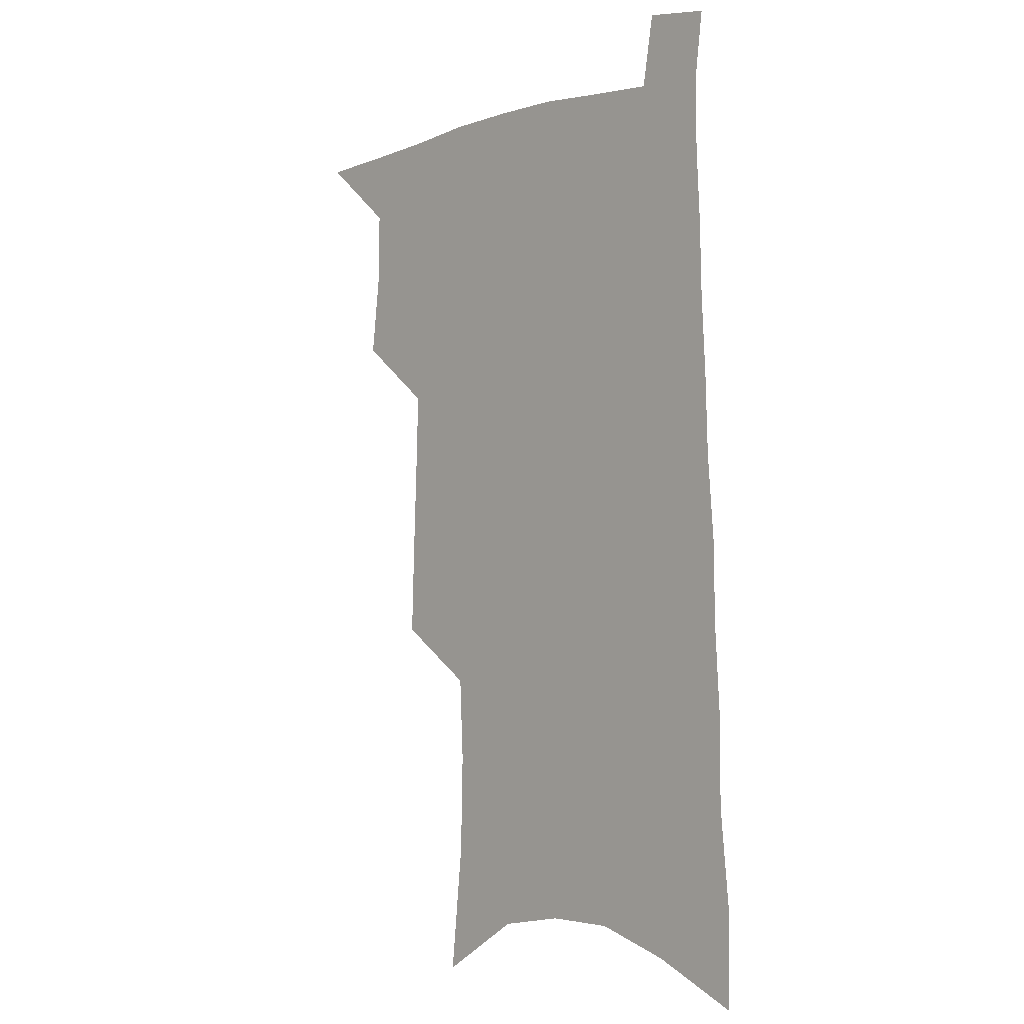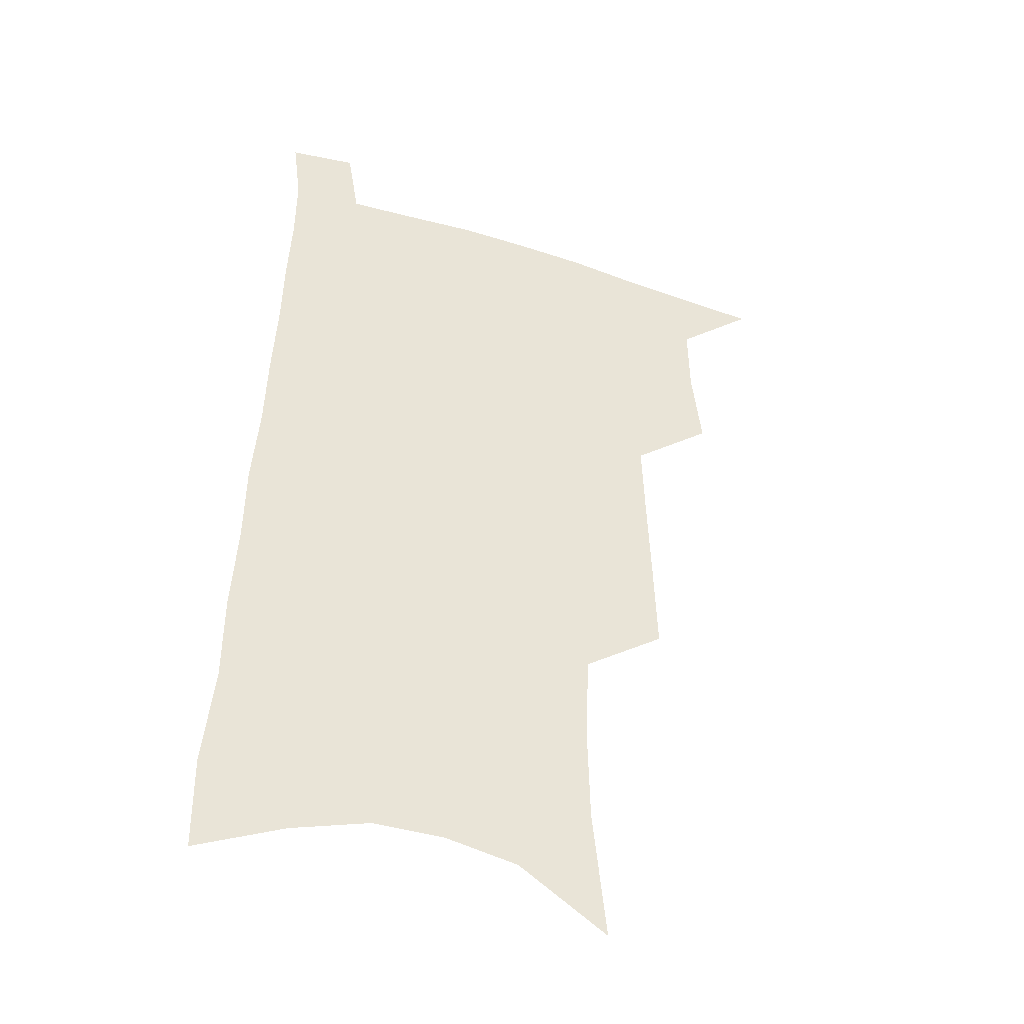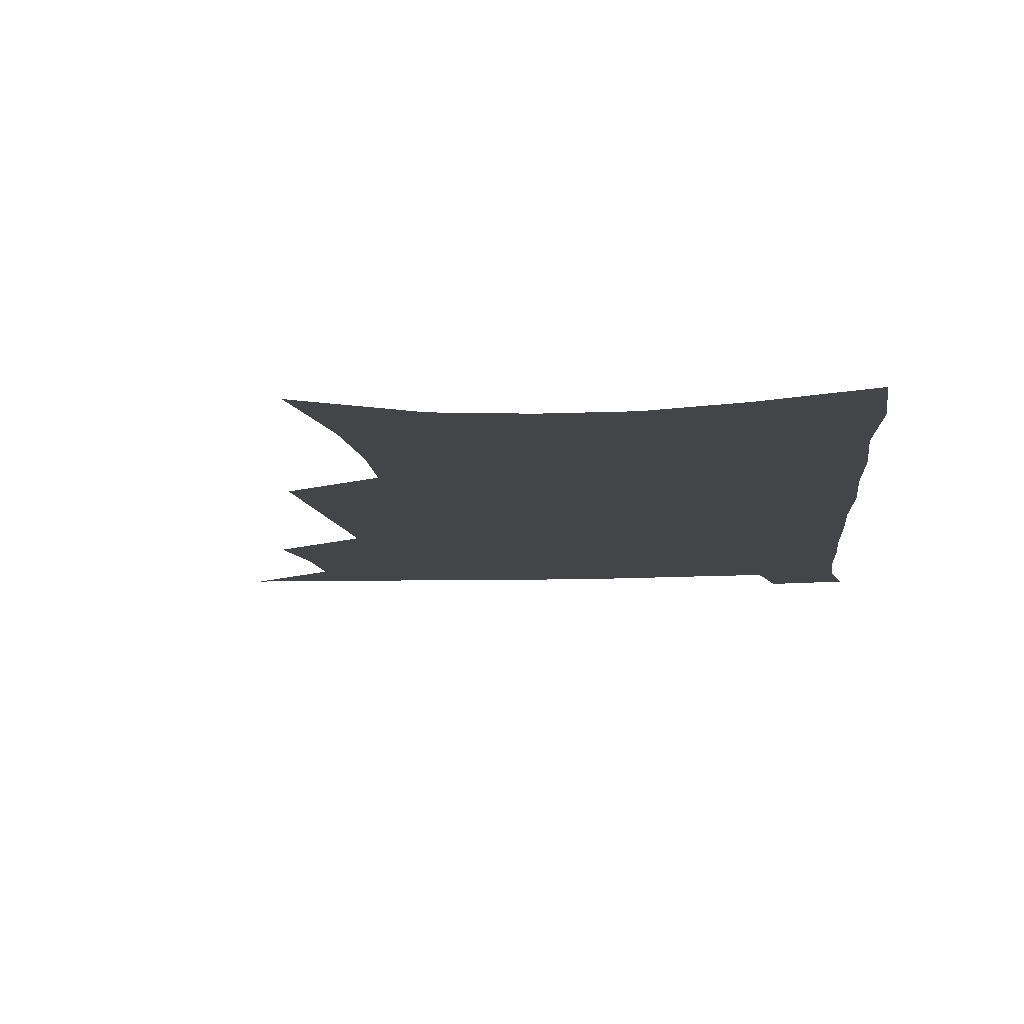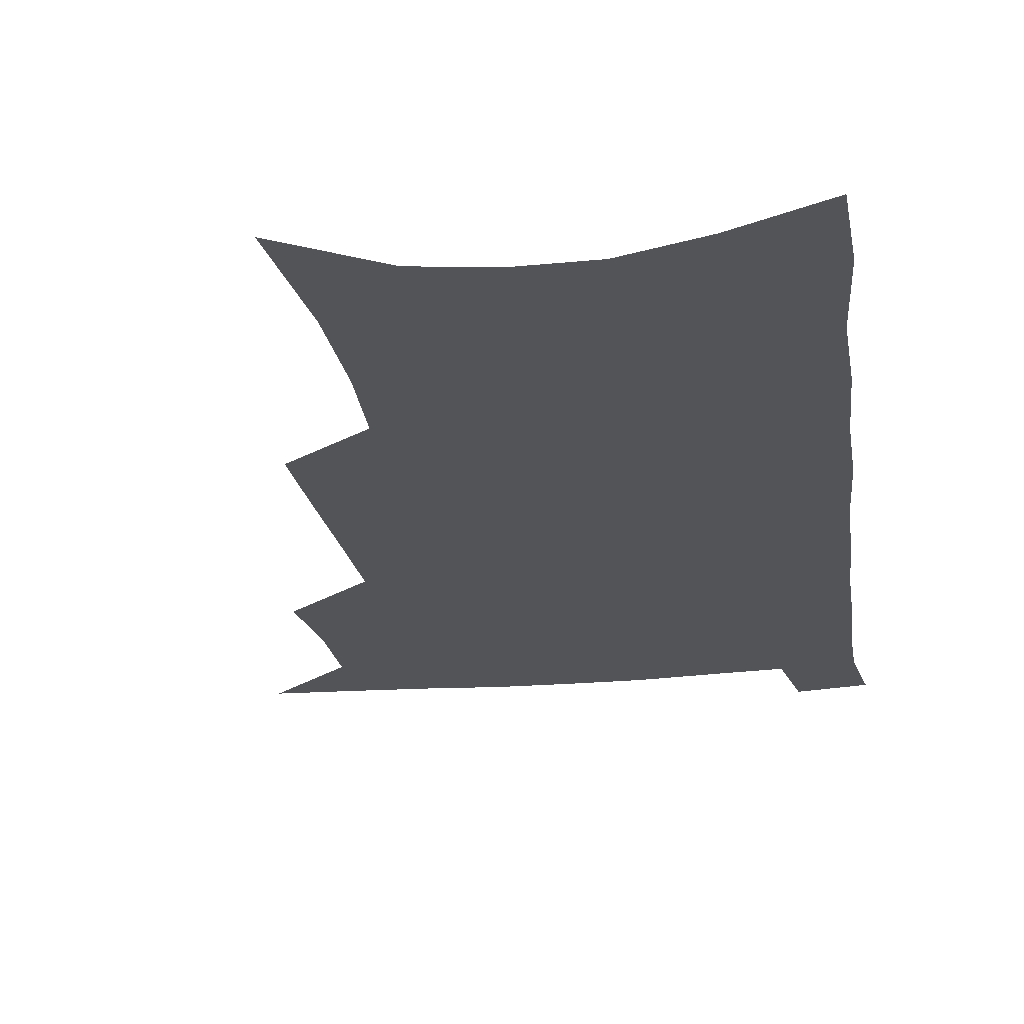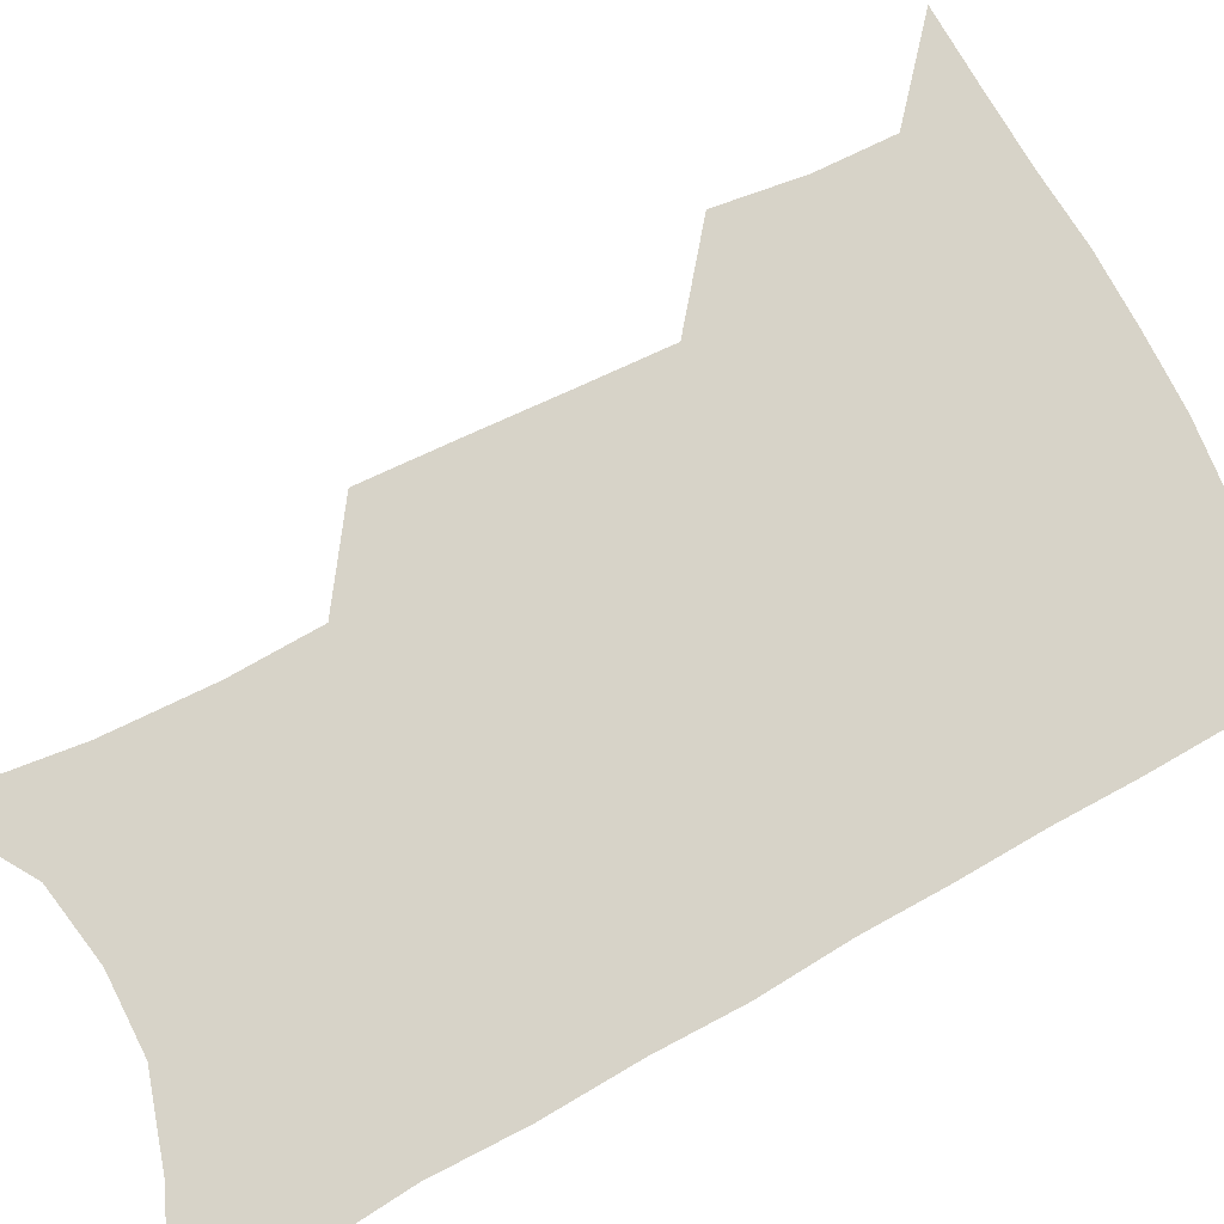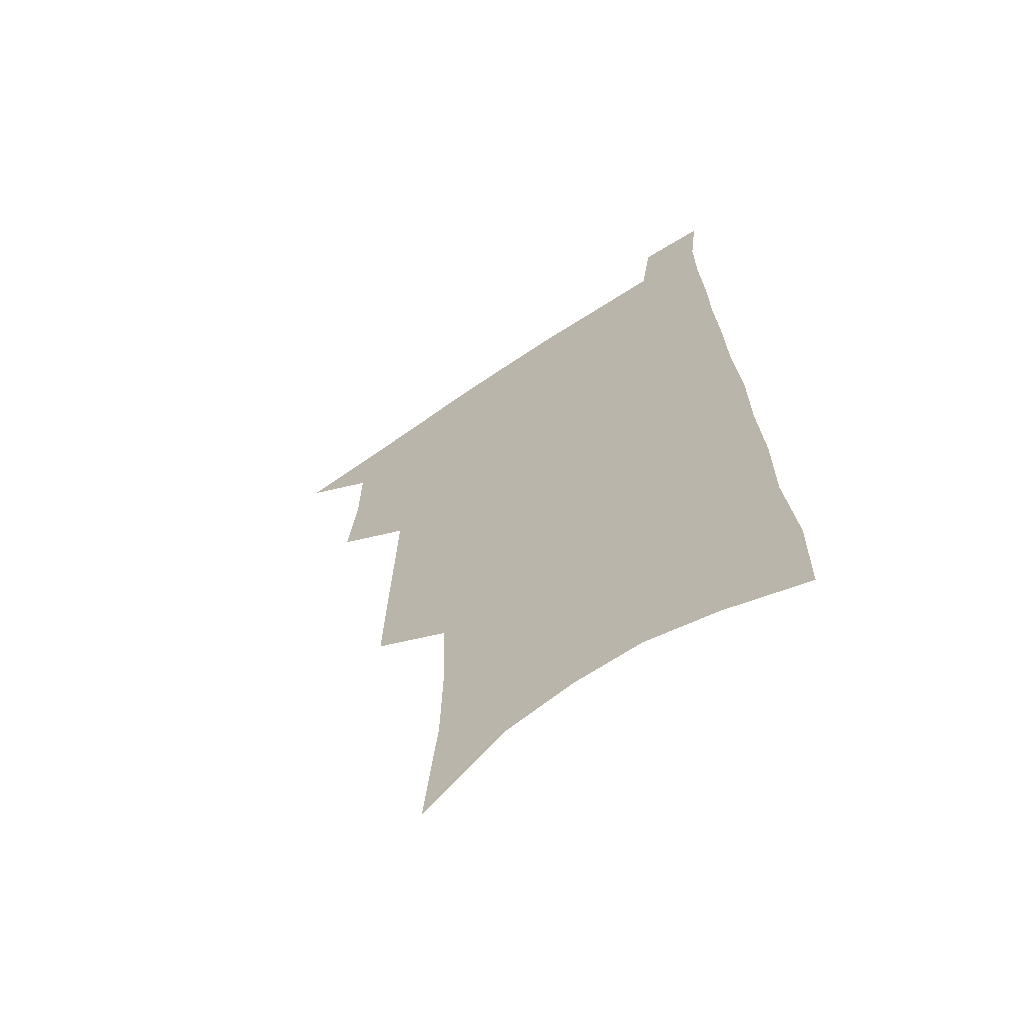
<metadata>
{"format":"obj","ext":"obj","renderer":"f3d","projection":"perspective","resolution":1024,"background":"white","views":[{"elev":-2.9,"azim":47.2,"up":"+Y"},{"elev":-41.5,"azim":159.3,"up":"+Y"},{"elev":-9.0,"azim":6.8,"up":"+Z"},{"elev":-23.3,"azim":9.4,"up":"+Z"},{"elev":77.0,"azim":63.2,"up":"+Z"},{"elev":-64.3,"azim":34.5,"up":"+Y"}]}
</metadata>
<code>
v 488.7 531 0
v 515.3 445.9 0
v 519.1 477.3 0
v 519.6 505.4 0
v 519.1 532.7 0
v 543 320.5 0
v 544.2 355.8 0
v 545.6 389.6 0
v 546.7 421.7 0
v 548.3 452.1 0
v 550.3 481.1 0
v 549.2 507.7 0
v 547.1 534.7 0
v 570.3 177.4 0
v 575.6 227.7 0
v 576.5 266.4 0
v 574.9 298.9 0
v 577.2 337.2 0
v 577.3 369.1 0
v 577.4 399.7 0
v 577.9 429 0
v 578.1 456.7 0
v 578.4 483.4 0
v 577.7 509 0
v 574.4 537.4 0
v 604.9 199.5 0
v 605.3 239.5 0
v 604.5 274.2 0
v 604.3 309.7 0
v 605 345.2 0
v 604.2 374.1 0
v 604.9 405.5 0
v 604.6 432.2 0
v 604.4 458.6 0
v 604.5 484.6 0
v 603.9 510.2 0
v 601.9 538.3 0
v 633 204.6 0
v 632.3 244 0
v 631.4 278.7 0
v 630.7 313.3 0
v 630.3 345.7 0
v 629.9 375.5 0
v 629.9 404.9 0
v 629.7 433.6 0
v 629.8 459.5 0
v 630 484.9 0
v 630.2 510.2 0
v 629.1 538.4 0
v 660.8 204.5 0
v 659.5 242.1 0
v 658.2 277.5 0
v 656.8 312 0
v 655.8 345 0
v 655.3 375.1 0
v 655.3 403.5 0
v 655.1 431.6 0
v 655.3 458.2 0
v 655.2 484.9 0
v 655.9 510.3 0
v 657.1 536.3 0
v 691.3 195.4 0
v 688.4 235.2 0
v 686.5 271.4 0
v 684.4 306.6 0
v 683.1 339.2 0
v 683.1 369.2 0
v 682.2 399.3 0
v 681.7 428 0
v 681.6 455.7 0
v 681.1 483.1 0
v 681.8 509 0
v 683.6 534.6 0
v 688.2 561.9 0
v 725.6 180.3 0
v 725.9 215.9 0
v 721.9 255.1 0
v 721.8 288.7 0
v 719.6 323.1 0
v 719.1 354.8 0
v 716.4 387.6 0
v 715.4 418 0
v 713.6 448.2 0
v 712.9 476.9 0
v 711.4 505.3 0
v 711.1 532.4 0
v 714.3 558.1 0
f 4 5 1
f 9 10 2
f 2 10 3
f 10 11 3
f 3 11 4
f 11 12 4
f 4 12 5
f 12 13 5
f 17 18 6
f 6 18 7
f 18 19 7
f 7 19 8
f 19 20 8
f 8 20 9
f 20 21 9
f 9 21 10
f 21 22 10
f 10 22 11
f 22 23 11
f 11 23 12
f 23 24 12
f 12 24 13
f 24 25 13
f 14 26 15
f 26 27 15
f 15 27 16
f 27 28 16
f 16 28 17
f 28 29 17
f 17 29 18
f 29 30 18
f 18 30 19
f 30 31 19
f 19 31 20
f 31 32 20
f 20 32 21
f 32 33 21
f 21 33 22
f 33 34 22
f 22 34 23
f 34 35 23
f 23 35 24
f 35 36 24
f 24 36 25
f 36 37 25
f 26 38 27
f 38 39 27
f 27 39 28
f 39 40 28
f 28 40 29
f 40 41 29
f 29 41 30
f 41 42 30
f 30 42 31
f 42 43 31
f 31 43 32
f 43 44 32
f 32 44 33
f 44 45 33
f 33 45 34
f 45 46 34
f 34 46 35
f 46 47 35
f 35 47 36
f 47 48 36
f 36 48 37
f 48 49 37
f 38 50 39
f 50 51 39
f 39 51 40
f 51 52 40
f 40 52 41
f 52 53 41
f 41 53 42
f 53 54 42
f 42 54 43
f 54 55 43
f 43 55 44
f 55 56 44
f 44 56 45
f 56 57 45
f 45 57 46
f 57 58 46
f 46 58 47
f 58 59 47
f 47 59 48
f 59 60 48
f 48 60 49
f 60 61 49
f 50 62 51
f 62 63 51
f 51 63 52
f 63 64 52
f 52 64 53
f 64 65 53
f 53 65 54
f 65 66 54
f 54 66 55
f 66 67 55
f 55 67 56
f 67 68 56
f 56 68 57
f 68 69 57
f 57 69 58
f 69 70 58
f 58 70 59
f 70 71 59
f 59 71 60
f 71 72 60
f 60 72 61
f 72 73 61
f 62 75 63
f 75 76 63
f 63 76 64
f 76 77 64
f 64 77 65
f 77 78 65
f 65 78 66
f 78 79 66
f 66 79 67
f 79 80 67
f 67 80 68
f 80 81 68
f 68 81 69
f 81 82 69
f 69 82 70
f 82 83 70
f 70 83 71
f 83 84 71
f 71 84 72
f 84 85 72
f 72 85 73
f 85 86 73
f 73 86 74
f 86 87 74

</code>
